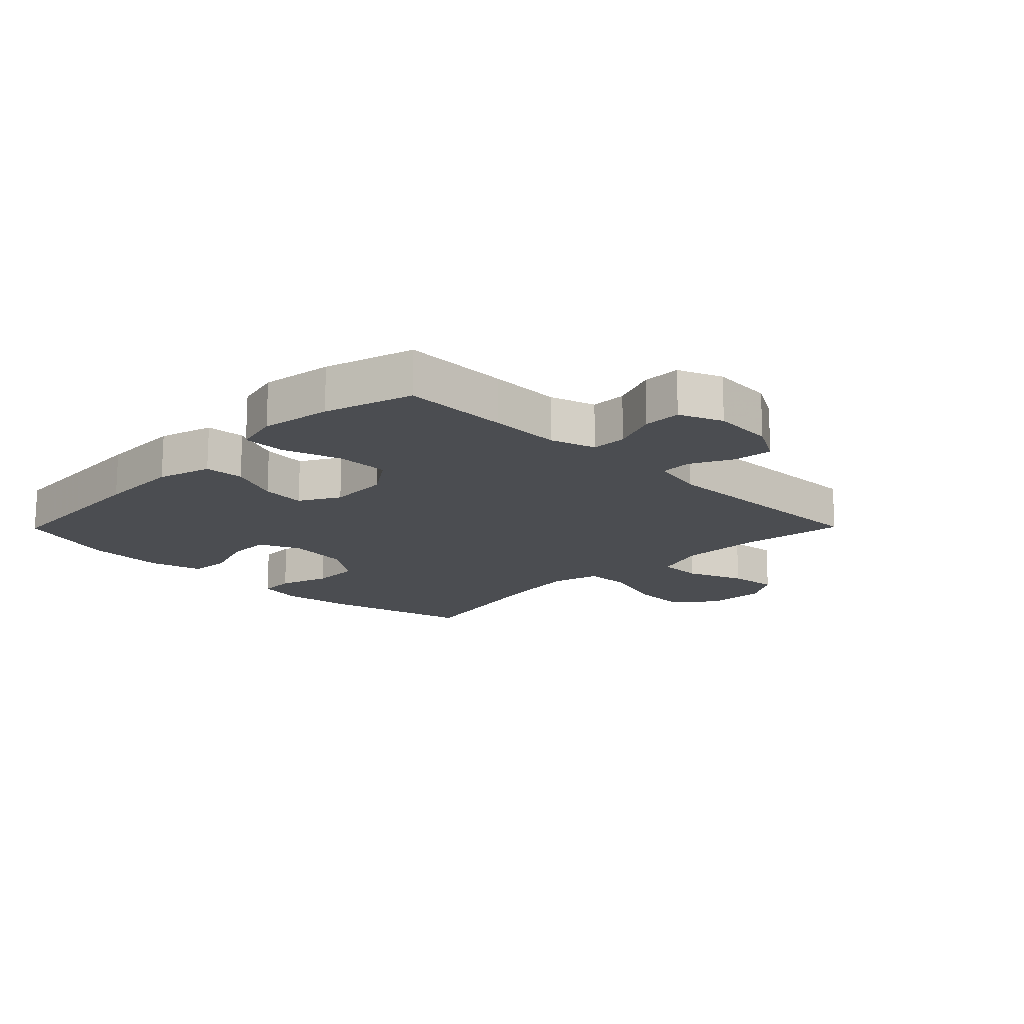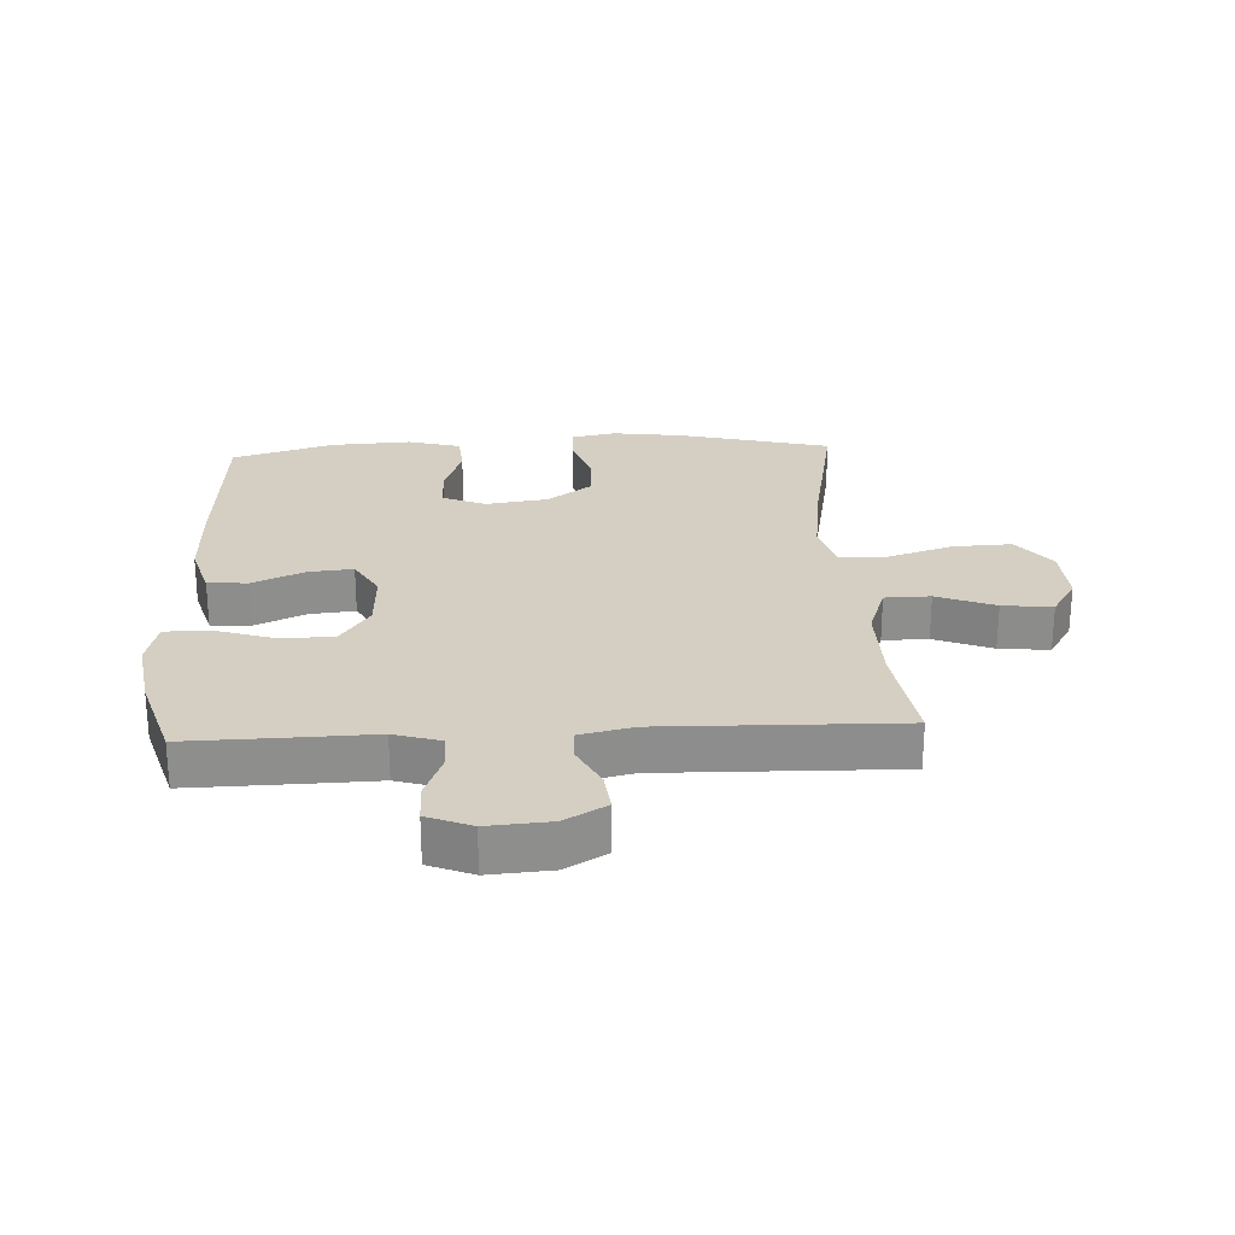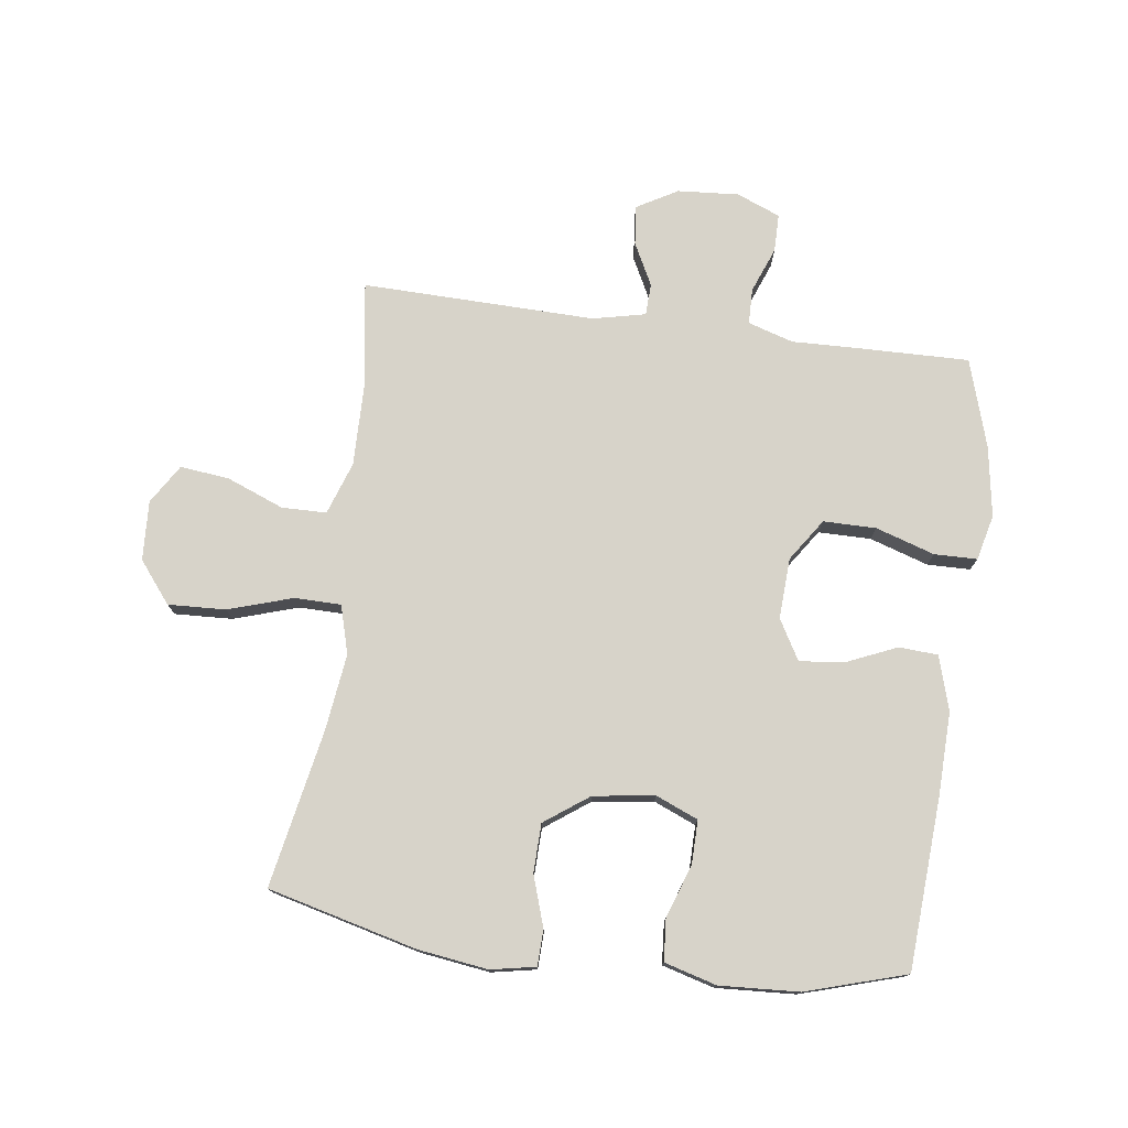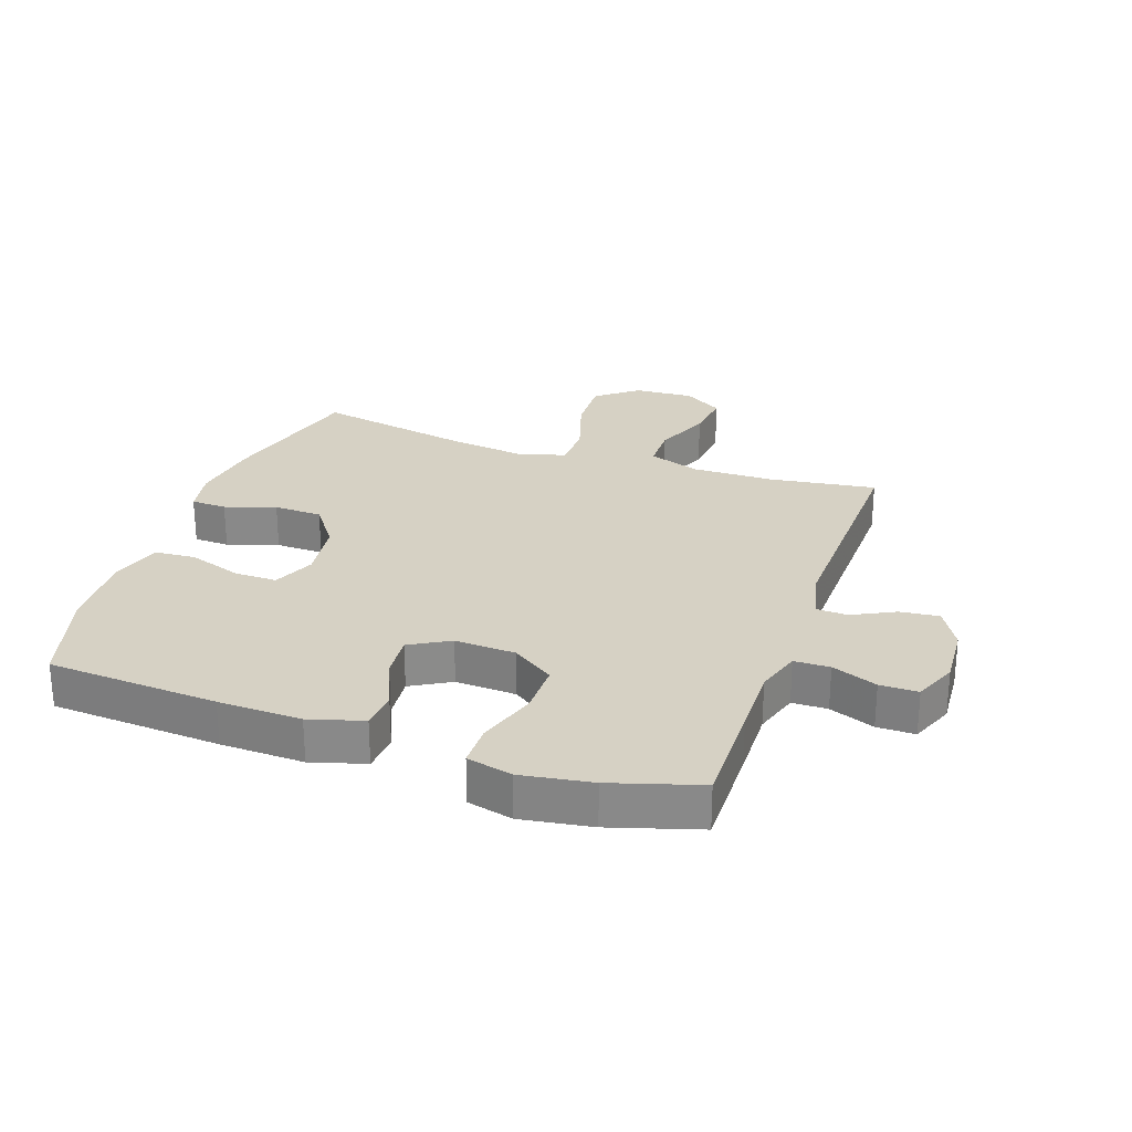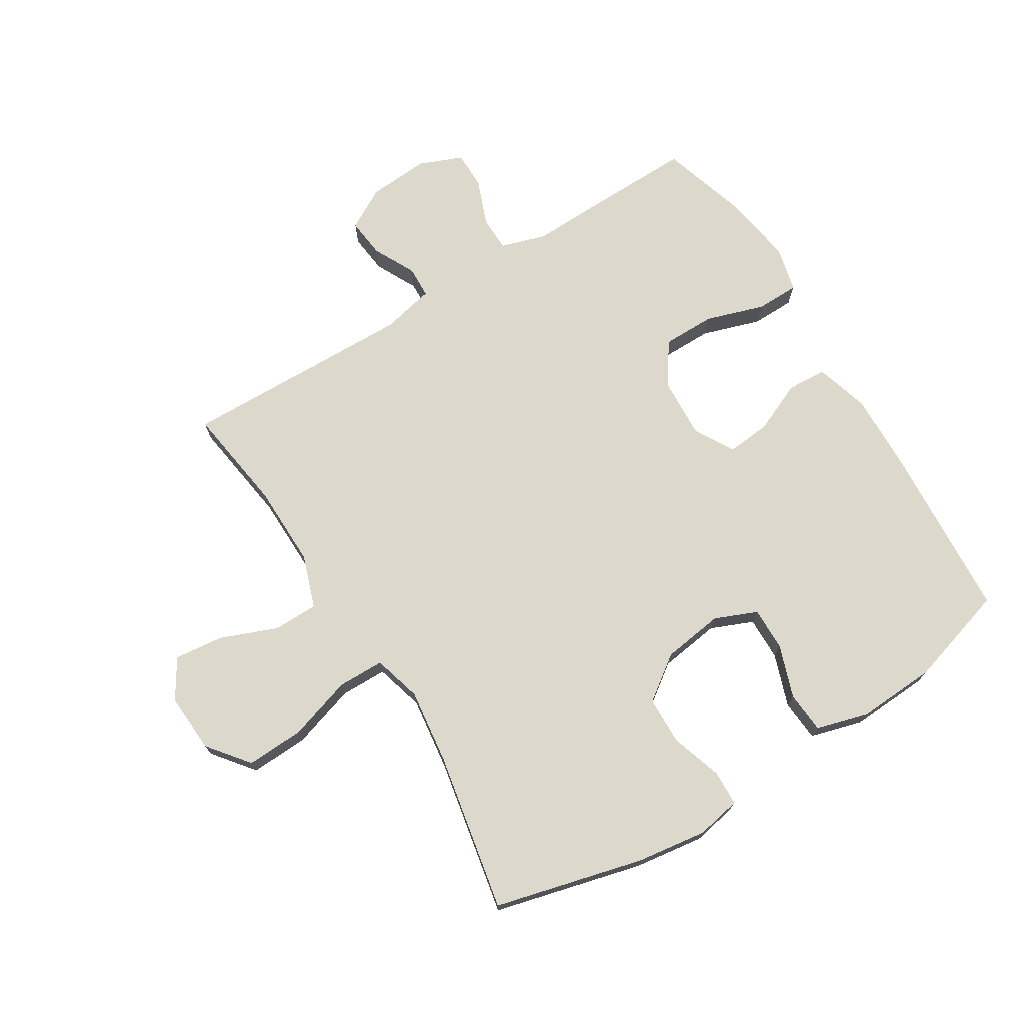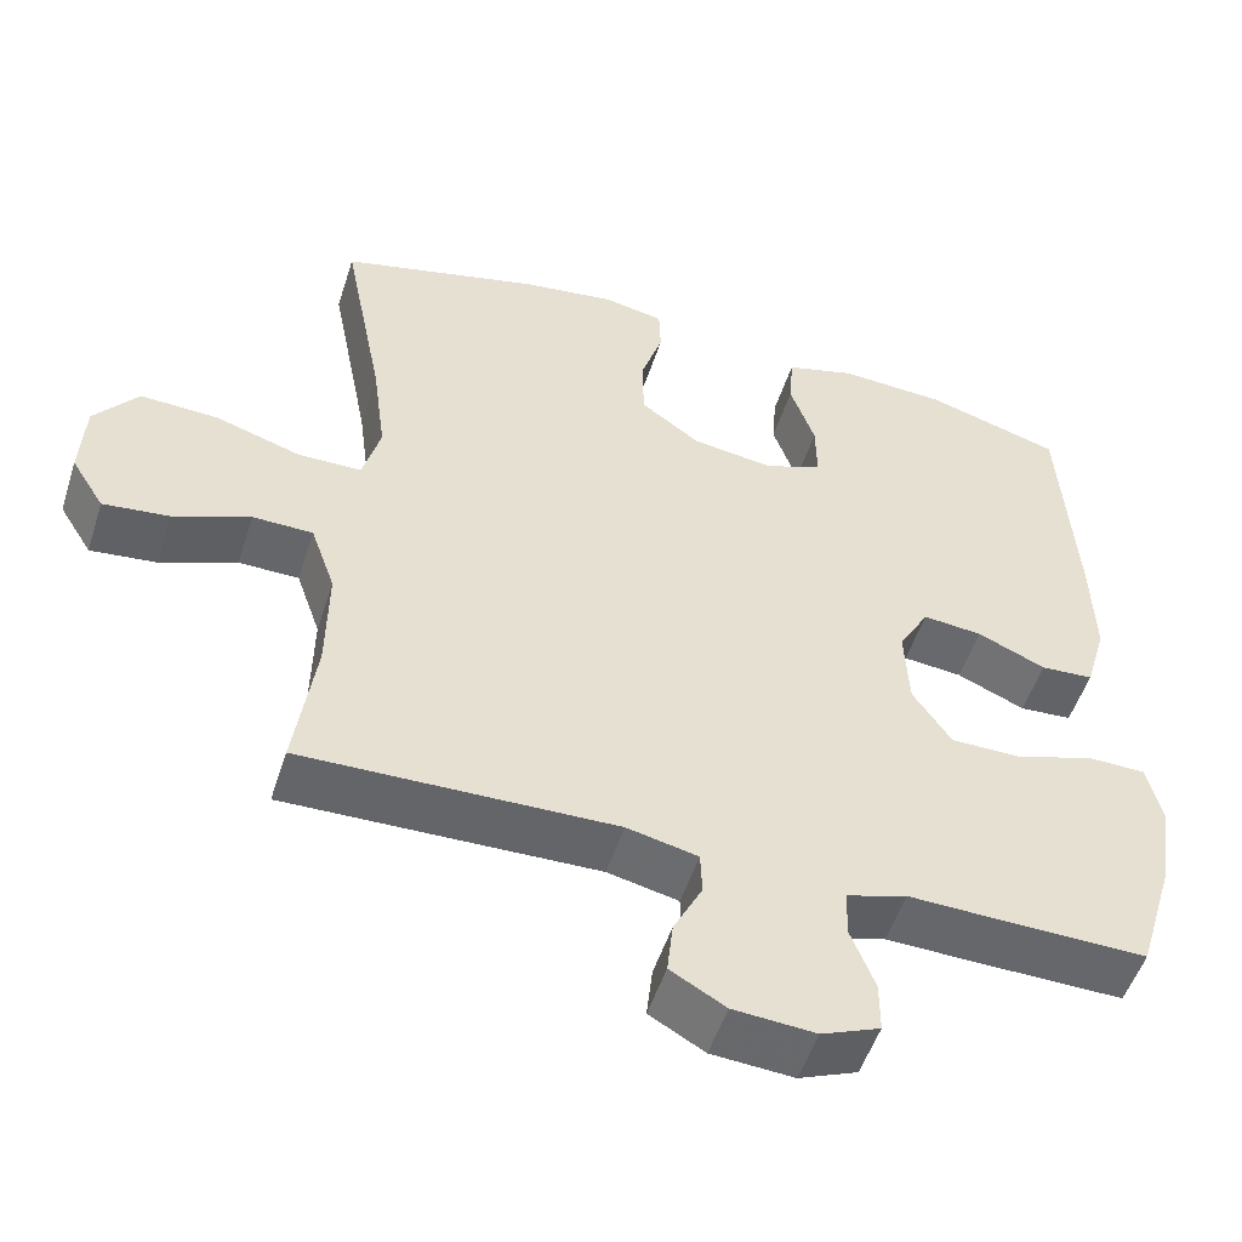
<metadata>
{"format":"obj","ext":"obj","renderer":"f3d","projection":"perspective","resolution":1024,"background":"white","views":[{"elev":-16.0,"azim":135.4,"up":"+Y"},{"elev":25.5,"azim":177.0,"up":"+Y"},{"elev":76.3,"azim":7.5,"up":"+Y"},{"elev":26.6,"azim":109.2,"up":"+Y"},{"elev":72.7,"azim":-31.7,"up":"+Y"},{"elev":-51.8,"azim":-17.7,"up":"+Z"}]}
</metadata>
<code>
v -0.5 0.07 0.5
v -0.257 0.07 0.562
v -0.143 0.07 0.578
v -0.07 0.07 0.564
v -0.068 0.07 0.506
v -0.095 0.07 0.423
v -0.093 0.07 0.344
v -0.021 0.07 0.292
v 0.079 0.07 0.278
v 0.148 0.07 0.307
v 0.147 0.07 0.378
v 0.117 0.07 0.464
v 0.122 0.07 0.532
v 0.207 0.07 0.556
v 0.336 0.07 0.549
v 0.5 0.07 0.5
v 0.518 0.07 0.221
v 0.522 0.07 0.085
v 0.496 0.07 -0.003
v 0.432 0.07 -0.007
v 0.349 0.07 0.029
v 0.277 0.07 0.036
v 0.24 0.07 -0.029
v 0.245 0.07 -0.128
v 0.292 0.07 -0.197
v 0.378 0.07 -0.197
v 0.474 0.07 -0.166
v 0.544 0.07 -0.167
v 0.562 0.07 -0.241
v 0.544 0.07 -0.356
v 0.5 0.07 -0.5
v 0.326 0.07 -0.497
v 0.21 0.07 -0.494
v 0.136 0.07 -0.517
v 0.135 0.07 -0.575
v 0.164 0.07 -0.649
v 0.164 0.07 -0.711
v 0.093 0.07 -0.74
v -0.007 0.07 -0.733
v -0.074 0.07 -0.695
v -0.067 0.07 -0.631
v -0.032 0.07 -0.562
v -0.034 0.07 -0.51
v -0.12 0.07 -0.491
v -0.5 0.07 -0.5
v -0.475 0.07 -0.327
v -0.473 0.07 -0.193
v -0.503 0.07 -0.107
v -0.576 0.07 -0.106
v -0.669 0.07 -0.143
v -0.749 0.07 -0.152
v -0.789 0.07 -0.088
v -0.784 0.07 0.009
v -0.731 0.07 0.076
v -0.637 0.07 0.072
v -0.532 0.07 0.039
v -0.456 0.07 0.04
v -0.434 0.07 0.119
v -0.45 0.07 0.242
v -0.5 0 0.5
v -0.257 0 0.562
v -0.143 0 0.578
v -0.07 0 0.564
v -0.068 0 0.506
v -0.095 0 0.423
v -0.093 0 0.344
v -0.021 0 0.292
v 0.079 0 0.278
v 0.148 0 0.307
v 0.147 0 0.378
v 0.117 0 0.464
v 0.122 0 0.532
v 0.207 0 0.556
v 0.336 0 0.549
v 0.5 0 0.5
v 0.518 0 0.221
v 0.522 0 0.085
v 0.496 0 -0.003
v 0.432 0 -0.007
v 0.349 0 0.029
v 0.277 0 0.036
v 0.24 0 -0.029
v 0.245 0 -0.128
v 0.292 0 -0.197
v 0.378 0 -0.197
v 0.474 0 -0.166
v 0.544 0 -0.167
v 0.562 0 -0.241
v 0.544 0 -0.356
v 0.5 0 -0.5
v 0.326 0 -0.497
v 0.21 0 -0.494
v 0.136 0 -0.517
v 0.135 0 -0.575
v 0.164 0 -0.649
v 0.164 0 -0.711
v 0.093 0 -0.74
v -0.007 0 -0.733
v -0.074 0 -0.695
v -0.067 0 -0.631
v -0.032 0 -0.562
v -0.034 0 -0.51
v -0.12 0 -0.491
v -0.5 0 -0.5
v -0.475 0 -0.327
v -0.473 0 -0.193
v -0.503 0 -0.107
v -0.576 0 -0.106
v -0.669 0 -0.143
v -0.749 0 -0.152
v -0.789 0 -0.088
v -0.784 0 0.009
v -0.731 0 0.076
v -0.637 0 0.072
v -0.532 0 0.039
v -0.456 0 0.04
v -0.434 0 0.119
v -0.45 0 0.242
f 54 55 56
f 53 54 56
f 52 53 56
f 51 52 56
f 50 51 56
f 49 50 56
f 48 49 56 57
f 47 48 57
f 46 47 57 58
f 44 45 46
f 43 44 46 58
f 40 41 42
f 39 40 42
f 38 39 42
f 37 38 42
f 36 37 42
f 35 36 42
f 34 35 42 43
f 43 58 59
f 34 43 59
f 33 34 59
f 31 32 33
f 30 31 33
f 29 30 33
f 28 29 33
f 27 28 33
f 26 27 33
f 19 20 21
f 18 19 21
f 17 18 21
f 16 17 21
f 15 16 21
f 14 15 21
f 13 14 21
f 12 13 21
f 11 12 21
f 10 11 21 22
f 9 10 22 23
f 4 5 6
f 3 4 6
f 2 3 6
f 1 2 6
f 59 1 6
f 59 6 7
f 33 59 7 8
f 25 26 33
f 24 25 33
f 23 24 33
f 9 23 33
f 8 9 33
f 115 114 113
f 115 113 112
f 115 112 111
f 115 111 110
f 115 110 109
f 115 109 108
f 116 115 108 107
f 116 107 106
f 117 116 106 105
f 105 104 103
f 117 105 103 102
f 101 100 99
f 101 99 98
f 101 98 97
f 101 97 96
f 101 96 95
f 101 95 94
f 102 101 94 93
f 118 117 102
f 118 102 93
f 118 93 92
f 92 91 90
f 92 90 89
f 92 89 88
f 92 88 87
f 92 87 86
f 92 86 85
f 80 79 78
f 80 78 77
f 80 77 76
f 80 76 75
f 80 75 74
f 80 74 73
f 80 73 72
f 80 72 71
f 80 71 70
f 81 80 70 69
f 82 81 69 68
f 65 64 63
f 65 63 62
f 65 62 61
f 65 61 60
f 65 60 118
f 66 65 118
f 67 66 118 92
f 92 85 84
f 92 84 83
f 92 83 82
f 92 82 68
f 92 68 67
f 1 60 61 2
f 2 61 62 3
f 3 62 63 4
f 4 63 64 5
f 5 64 65 6
f 6 65 66 7
f 7 66 67 8
f 8 67 68 9
f 9 68 69 10
f 10 69 70 11
f 11 70 71 12
f 12 71 72 13
f 13 72 73 14
f 14 73 74 15
f 15 74 75 16
f 16 75 76 17
f 17 76 77 18
f 18 77 78 19
f 19 78 79 20
f 20 79 80 21
f 21 80 81 22
f 22 81 82 23
f 23 82 83 24
f 24 83 84 25
f 25 84 85 26
f 26 85 86 27
f 27 86 87 28
f 28 87 88 29
f 29 88 89 30
f 30 89 90 31
f 31 90 91 32
f 32 91 92 33
f 33 92 93 34
f 34 93 94 35
f 35 94 95 36
f 36 95 96 37
f 37 96 97 38
f 38 97 98 39
f 39 98 99 40
f 40 99 100 41
f 41 100 101 42
f 42 101 102 43
f 43 102 103 44
f 44 103 104 45
f 45 104 105 46
f 46 105 106 47
f 47 106 107 48
f 48 107 108 49
f 49 108 109 50
f 50 109 110 51
f 51 110 111 52
f 52 111 112 53
f 53 112 113 54
f 54 113 114 55
f 55 114 115 56
f 56 115 116 57
f 57 116 117 58
f 58 117 118 59
f 59 118 60 1

</code>
